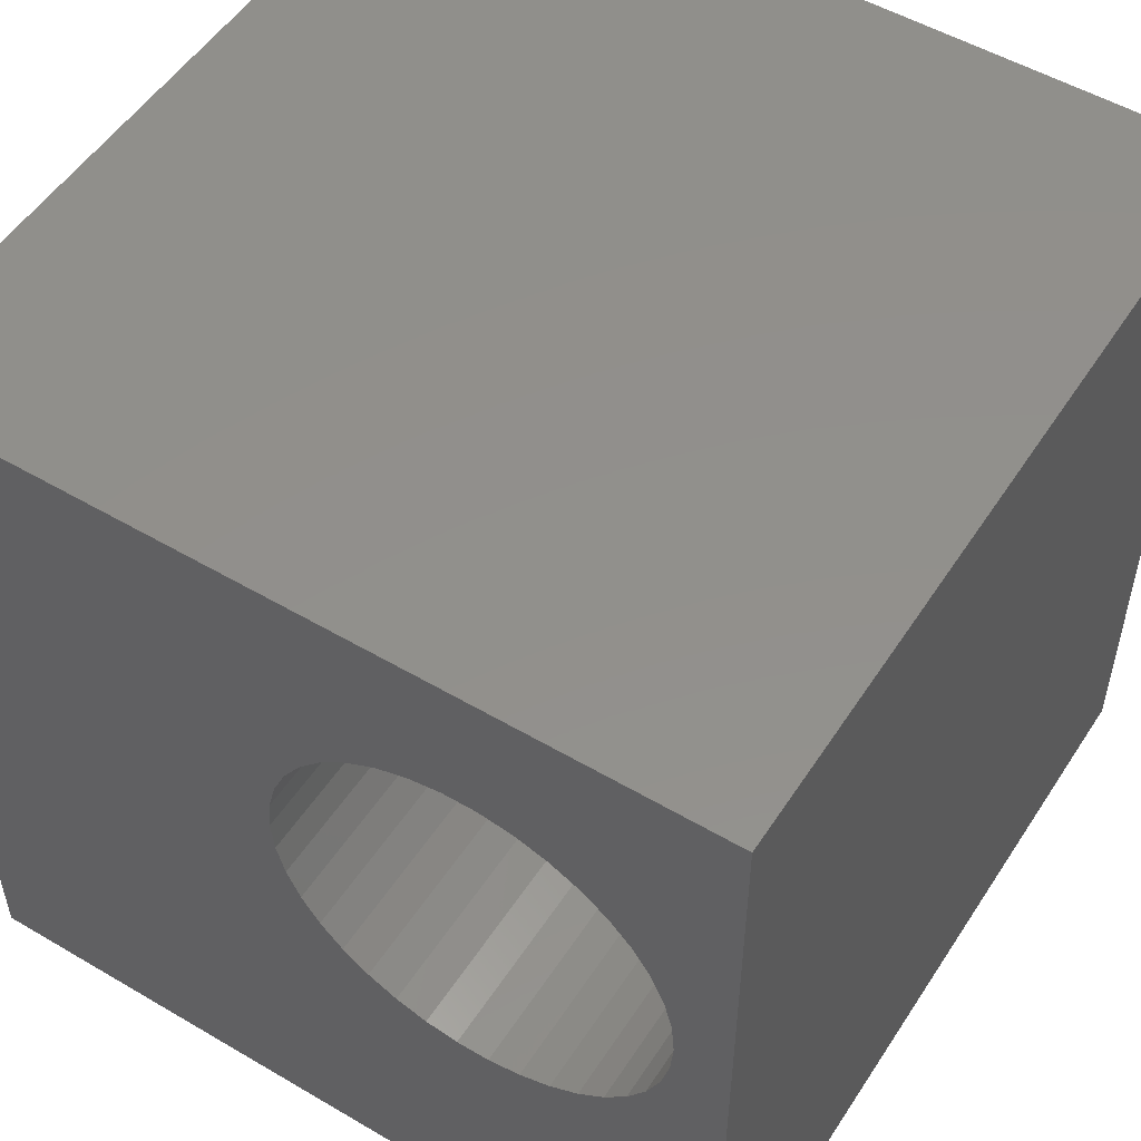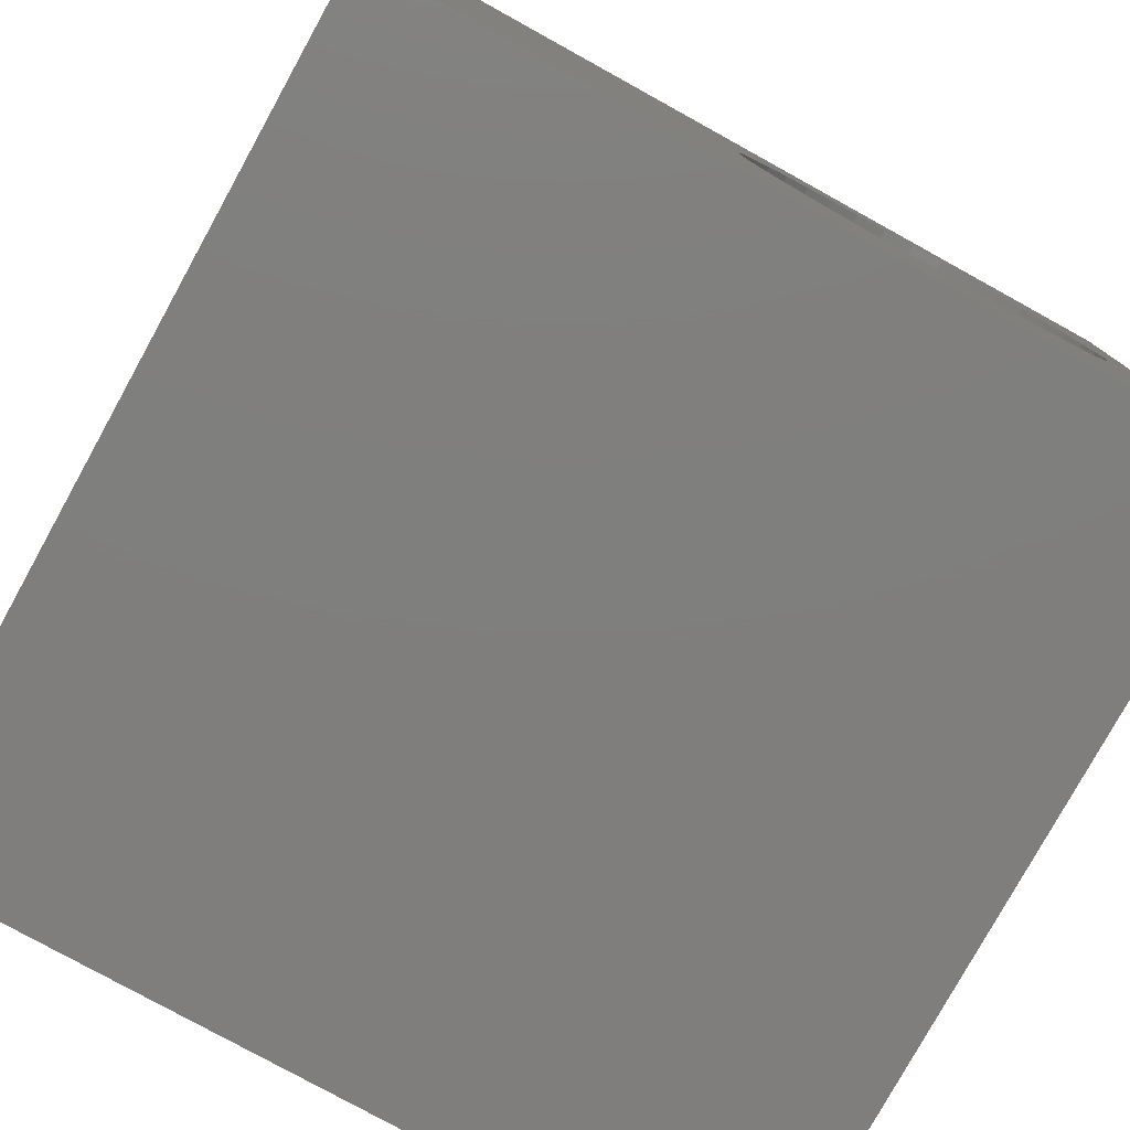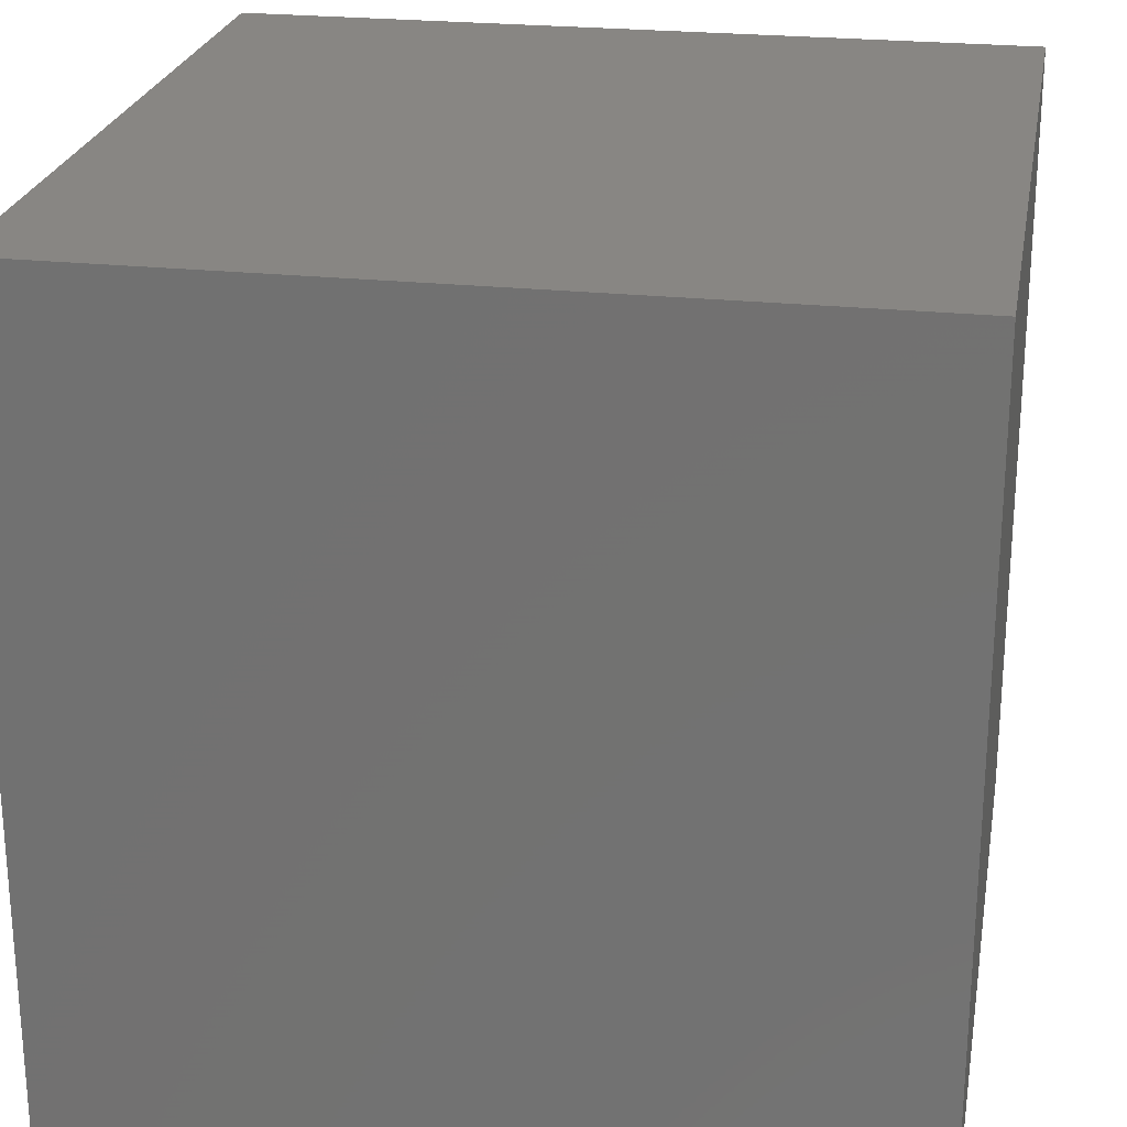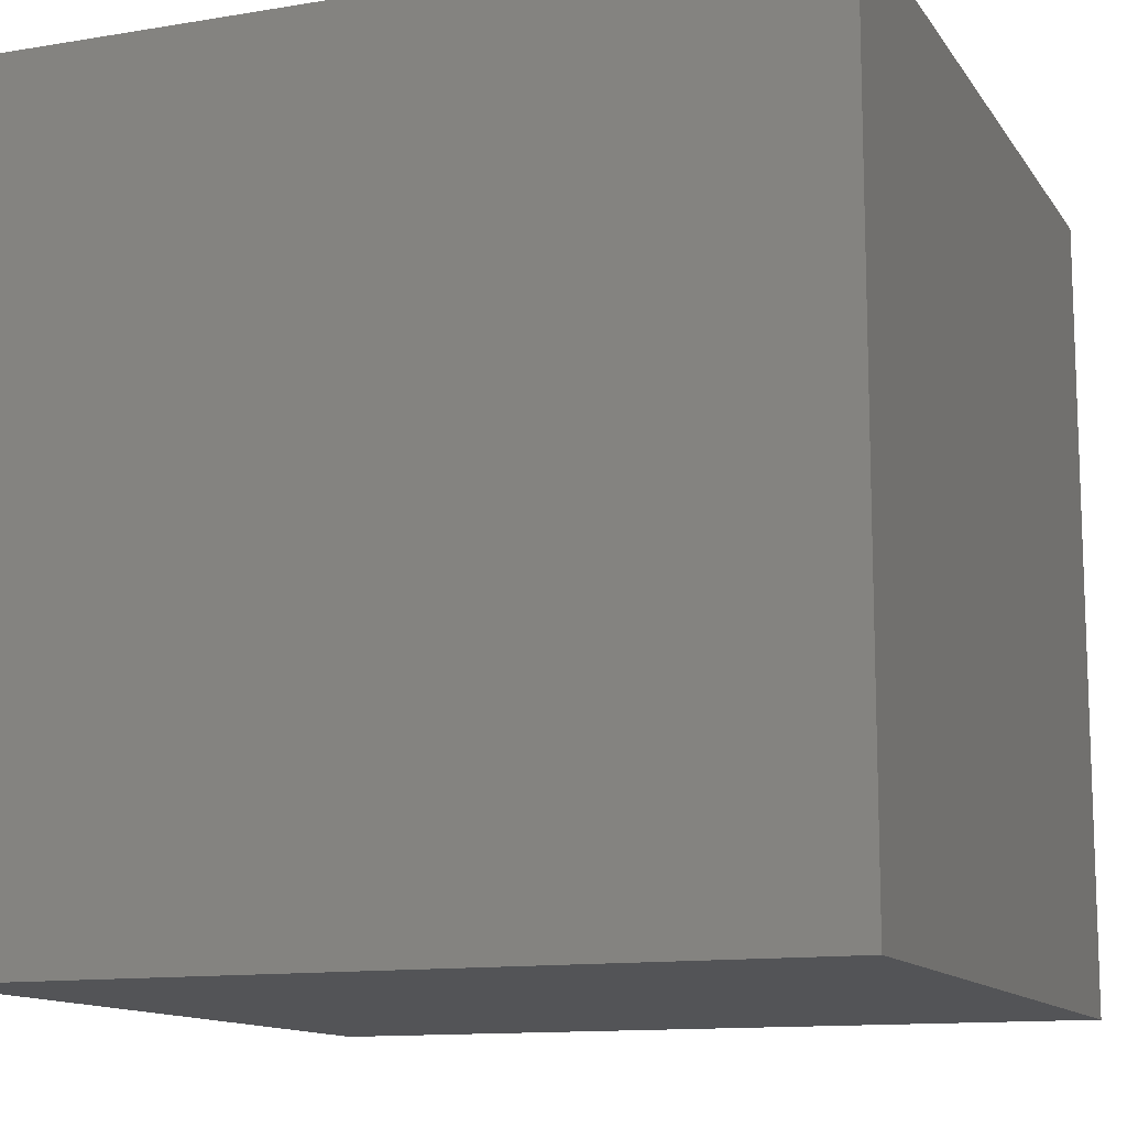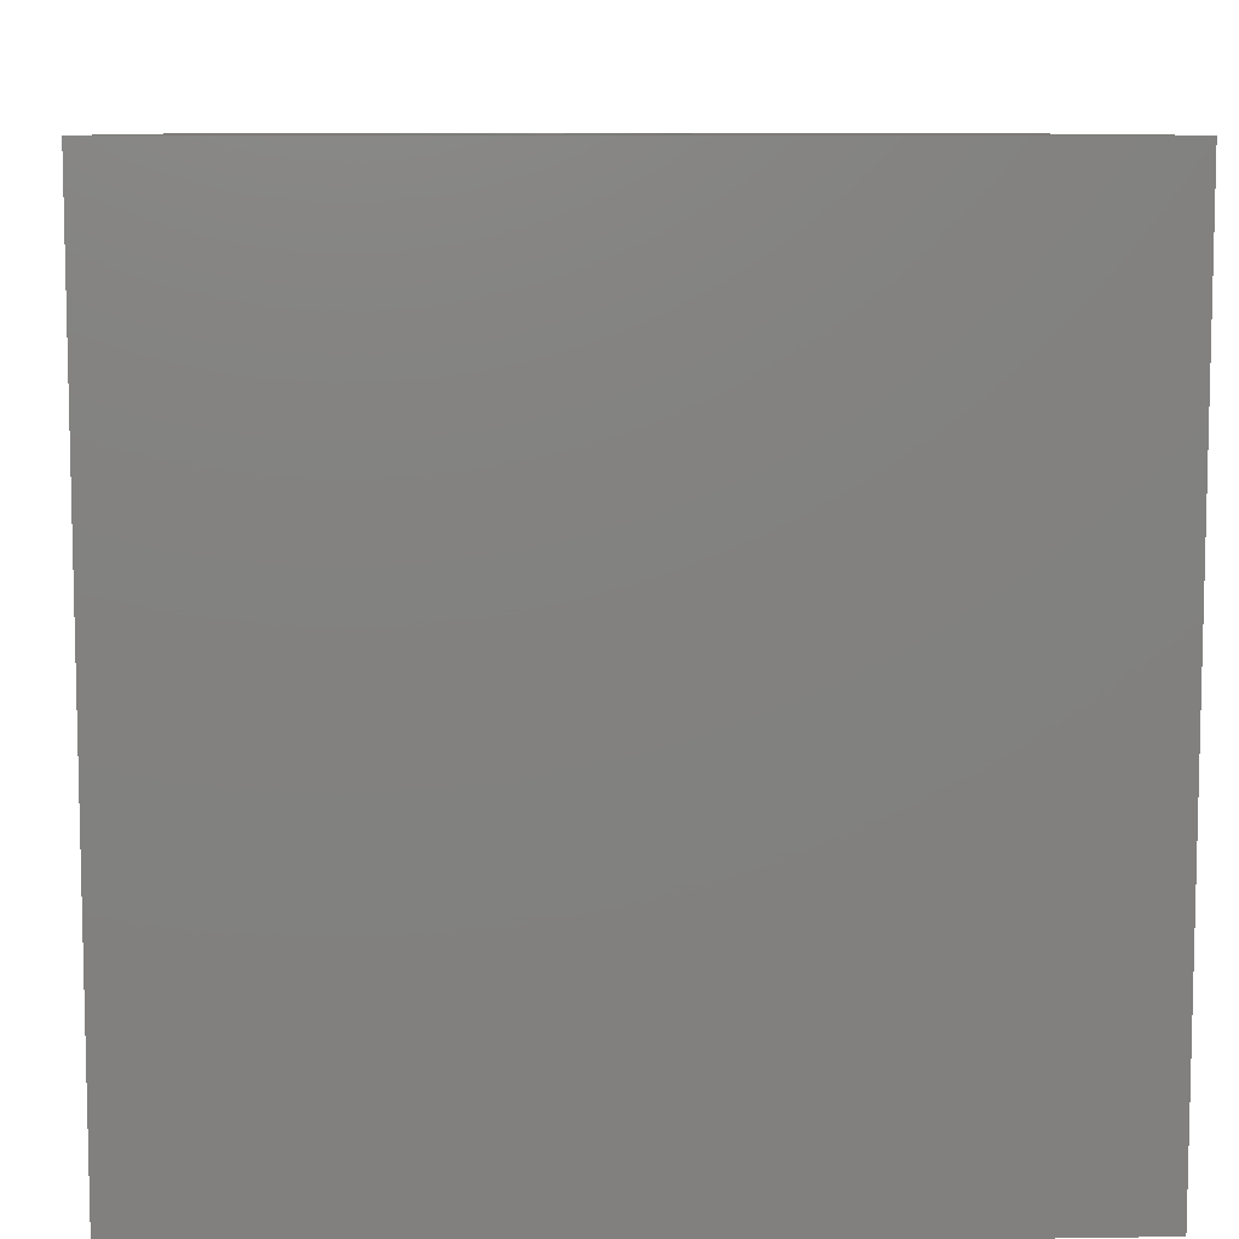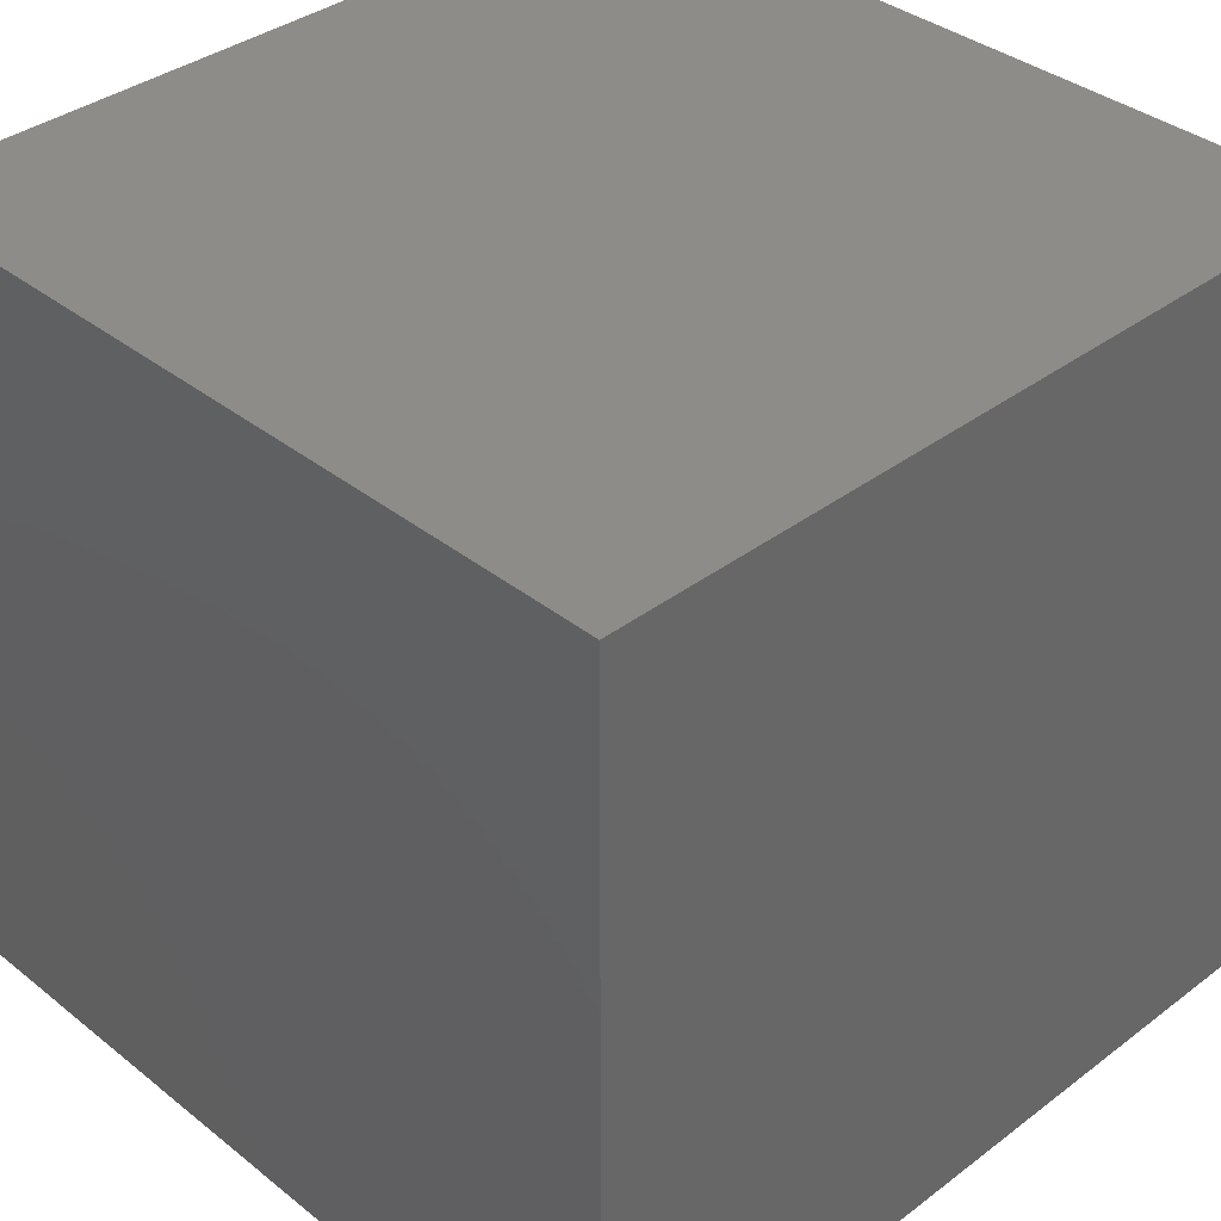
<metadata>
{"format":"stl","ext":"stl","renderer":"f3d","projection":"perspective","resolution":1024,"background":"white","views":[{"elev":52.4,"azim":32.3,"up":"+Y"},{"elev":-78.7,"azim":-28.9,"up":"+Y"},{"elev":24.0,"azim":-169.9,"up":"+Y"},{"elev":-12.4,"azim":111.3,"up":"+Y"},{"elev":8.7,"azim":-92.4,"up":"+Z"},{"elev":36.8,"azim":-134.3,"up":"+Y"}]}
</metadata>
<code>
# stl→obj: 84 verts, 164 faces
v 0 10 10
v 0 10 0
v 0 0 10
v 0 0 0
v 5.955 8.07 10
v 6.334 8.2 10
v 9.219 6.639 10
v 9.317 6.251 10
v 10 10 10
v 9.35 5.852 10
v 10 0 10
v 9.317 5.453 10
v 9.219 5.066 10
v 7.128 8.266 10
v 7.523 8.2 10
v 5.955 3.634 10
v 5.603 3.824 10
v 6.728 8.266 10
v 9.058 4.699 10
v 8.839 4.364 10
v 8.569 4.07 10
v 7.901 8.07 10
v 8.253 7.88 10
v 8.569 7.634 10
v 8.839 7.34 10
v 9.058 7.005 10
v 8.253 3.824 10
v 7.901 3.634 10
v 7.523 3.504 10
v 7.128 3.438 10
v 6.728 3.438 10
v 6.334 3.504 10
v 5.288 4.07 10
v 5.017 4.364 10
v 4.798 4.699 10
v 5.017 7.34 10
v 5.288 7.634 10
v 5.603 7.88 10
v 4.637 5.066 10
v 4.539 5.453 10
v 4.506 5.852 10
v 4.539 6.251 10
v 4.637 6.639 10
v 4.798 7.005 10
v 10 10 0
v 10 0 0
v 9.317 5.453 2.707
v 9.35 5.852 2.707
v 9.317 6.251 2.707
v 9.219 6.639 2.707
v 9.058 7.005 2.707
v 8.839 7.34 2.707
v 8.569 7.634 2.707
v 8.253 7.88 2.707
v 7.901 8.07 2.707
v 7.523 8.2 2.707
v 7.128 8.266 2.707
v 6.728 8.266 2.707
v 6.334 8.2 2.707
v 5.955 8.07 2.707
v 5.603 7.88 2.707
v 5.288 7.634 2.707
v 5.017 7.34 2.707
v 4.798 7.005 2.707
v 4.637 6.639 2.707
v 4.539 6.251 2.707
v 4.506 5.852 2.707
v 4.539 5.453 2.707
v 4.637 5.066 2.707
v 4.798 4.699 2.707
v 5.017 4.364 2.707
v 5.288 4.07 2.707
v 5.603 3.824 2.707
v 5.955 3.634 2.707
v 6.334 3.504 2.707
v 6.728 3.438 2.707
v 7.128 3.438 2.707
v 7.523 3.504 2.707
v 7.901 3.634 2.707
v 8.253 3.824 2.707
v 8.569 4.07 2.707
v 8.839 4.364 2.707
v 9.058 4.699 2.707
v 9.219 5.066 2.707
f 1 2 3
f 3 2 4
f 5 6 1
f 7 8 9
f 9 8 10
f 9 10 11
f 11 10 12
f 11 12 13
f 14 15 9
f 16 17 3
f 1 6 9
f 9 6 18
f 9 18 14
f 13 19 11
f 11 19 20
f 11 20 21
f 15 22 9
f 9 22 23
f 9 23 24
f 24 25 9
f 9 25 26
f 9 26 7
f 21 27 11
f 11 27 28
f 11 28 29
f 29 30 11
f 11 30 31
f 11 31 3
f 3 31 32
f 3 32 16
f 17 33 3
f 3 33 34
f 3 34 35
f 36 37 1
f 1 37 38
f 1 38 5
f 35 39 3
f 3 39 40
f 3 40 1
f 1 40 41
f 1 41 42
f 42 43 1
f 1 43 44
f 1 44 36
f 45 9 46
f 46 9 11
f 2 45 4
f 4 45 46
f 9 45 1
f 1 45 2
f 46 11 4
f 4 11 3
f 47 10 48
f 48 10 8
f 48 8 49
f 49 8 7
f 49 7 50
f 50 7 26
f 50 26 51
f 51 26 25
f 51 25 52
f 52 25 24
f 52 24 53
f 53 24 23
f 53 23 54
f 54 23 22
f 54 22 55
f 55 22 15
f 55 15 56
f 56 15 14
f 56 14 57
f 57 14 18
f 57 18 58
f 58 18 6
f 58 6 59
f 59 6 5
f 59 5 60
f 60 5 38
f 60 38 61
f 61 38 37
f 61 37 62
f 62 37 36
f 62 36 63
f 63 36 44
f 63 44 64
f 64 44 43
f 64 43 65
f 65 43 42
f 65 42 66
f 66 42 41
f 66 41 67
f 67 41 40
f 67 40 68
f 68 40 39
f 68 39 69
f 69 39 35
f 69 35 70
f 70 35 34
f 70 34 71
f 71 34 33
f 71 33 72
f 72 33 17
f 72 17 73
f 73 17 16
f 73 16 74
f 74 16 32
f 74 32 75
f 75 32 31
f 75 31 76
f 76 31 30
f 76 30 77
f 77 30 29
f 77 29 78
f 78 29 28
f 78 28 79
f 79 28 27
f 79 27 80
f 80 27 21
f 80 21 81
f 81 21 20
f 81 20 82
f 82 20 19
f 82 19 83
f 83 19 13
f 83 13 84
f 84 13 12
f 84 12 47
f 47 12 10
f 80 60 79
f 79 60 61
f 79 61 62
f 80 81 60
f 60 81 82
f 60 82 83
f 60 48 49
f 83 84 60
f 60 84 47
f 60 47 48
f 49 50 60
f 60 50 51
f 60 51 52
f 58 54 57
f 57 54 55
f 57 55 56
f 64 65 75
f 75 65 66
f 76 77 62
f 62 77 78
f 62 78 79
f 52 53 60
f 60 53 54
f 60 54 59
f 59 54 58
f 76 62 75
f 75 62 63
f 75 63 64
f 66 67 75
f 75 67 68
f 75 68 74
f 70 71 69
f 69 71 72
f 69 72 68
f 68 72 73
f 68 73 74

</code>
